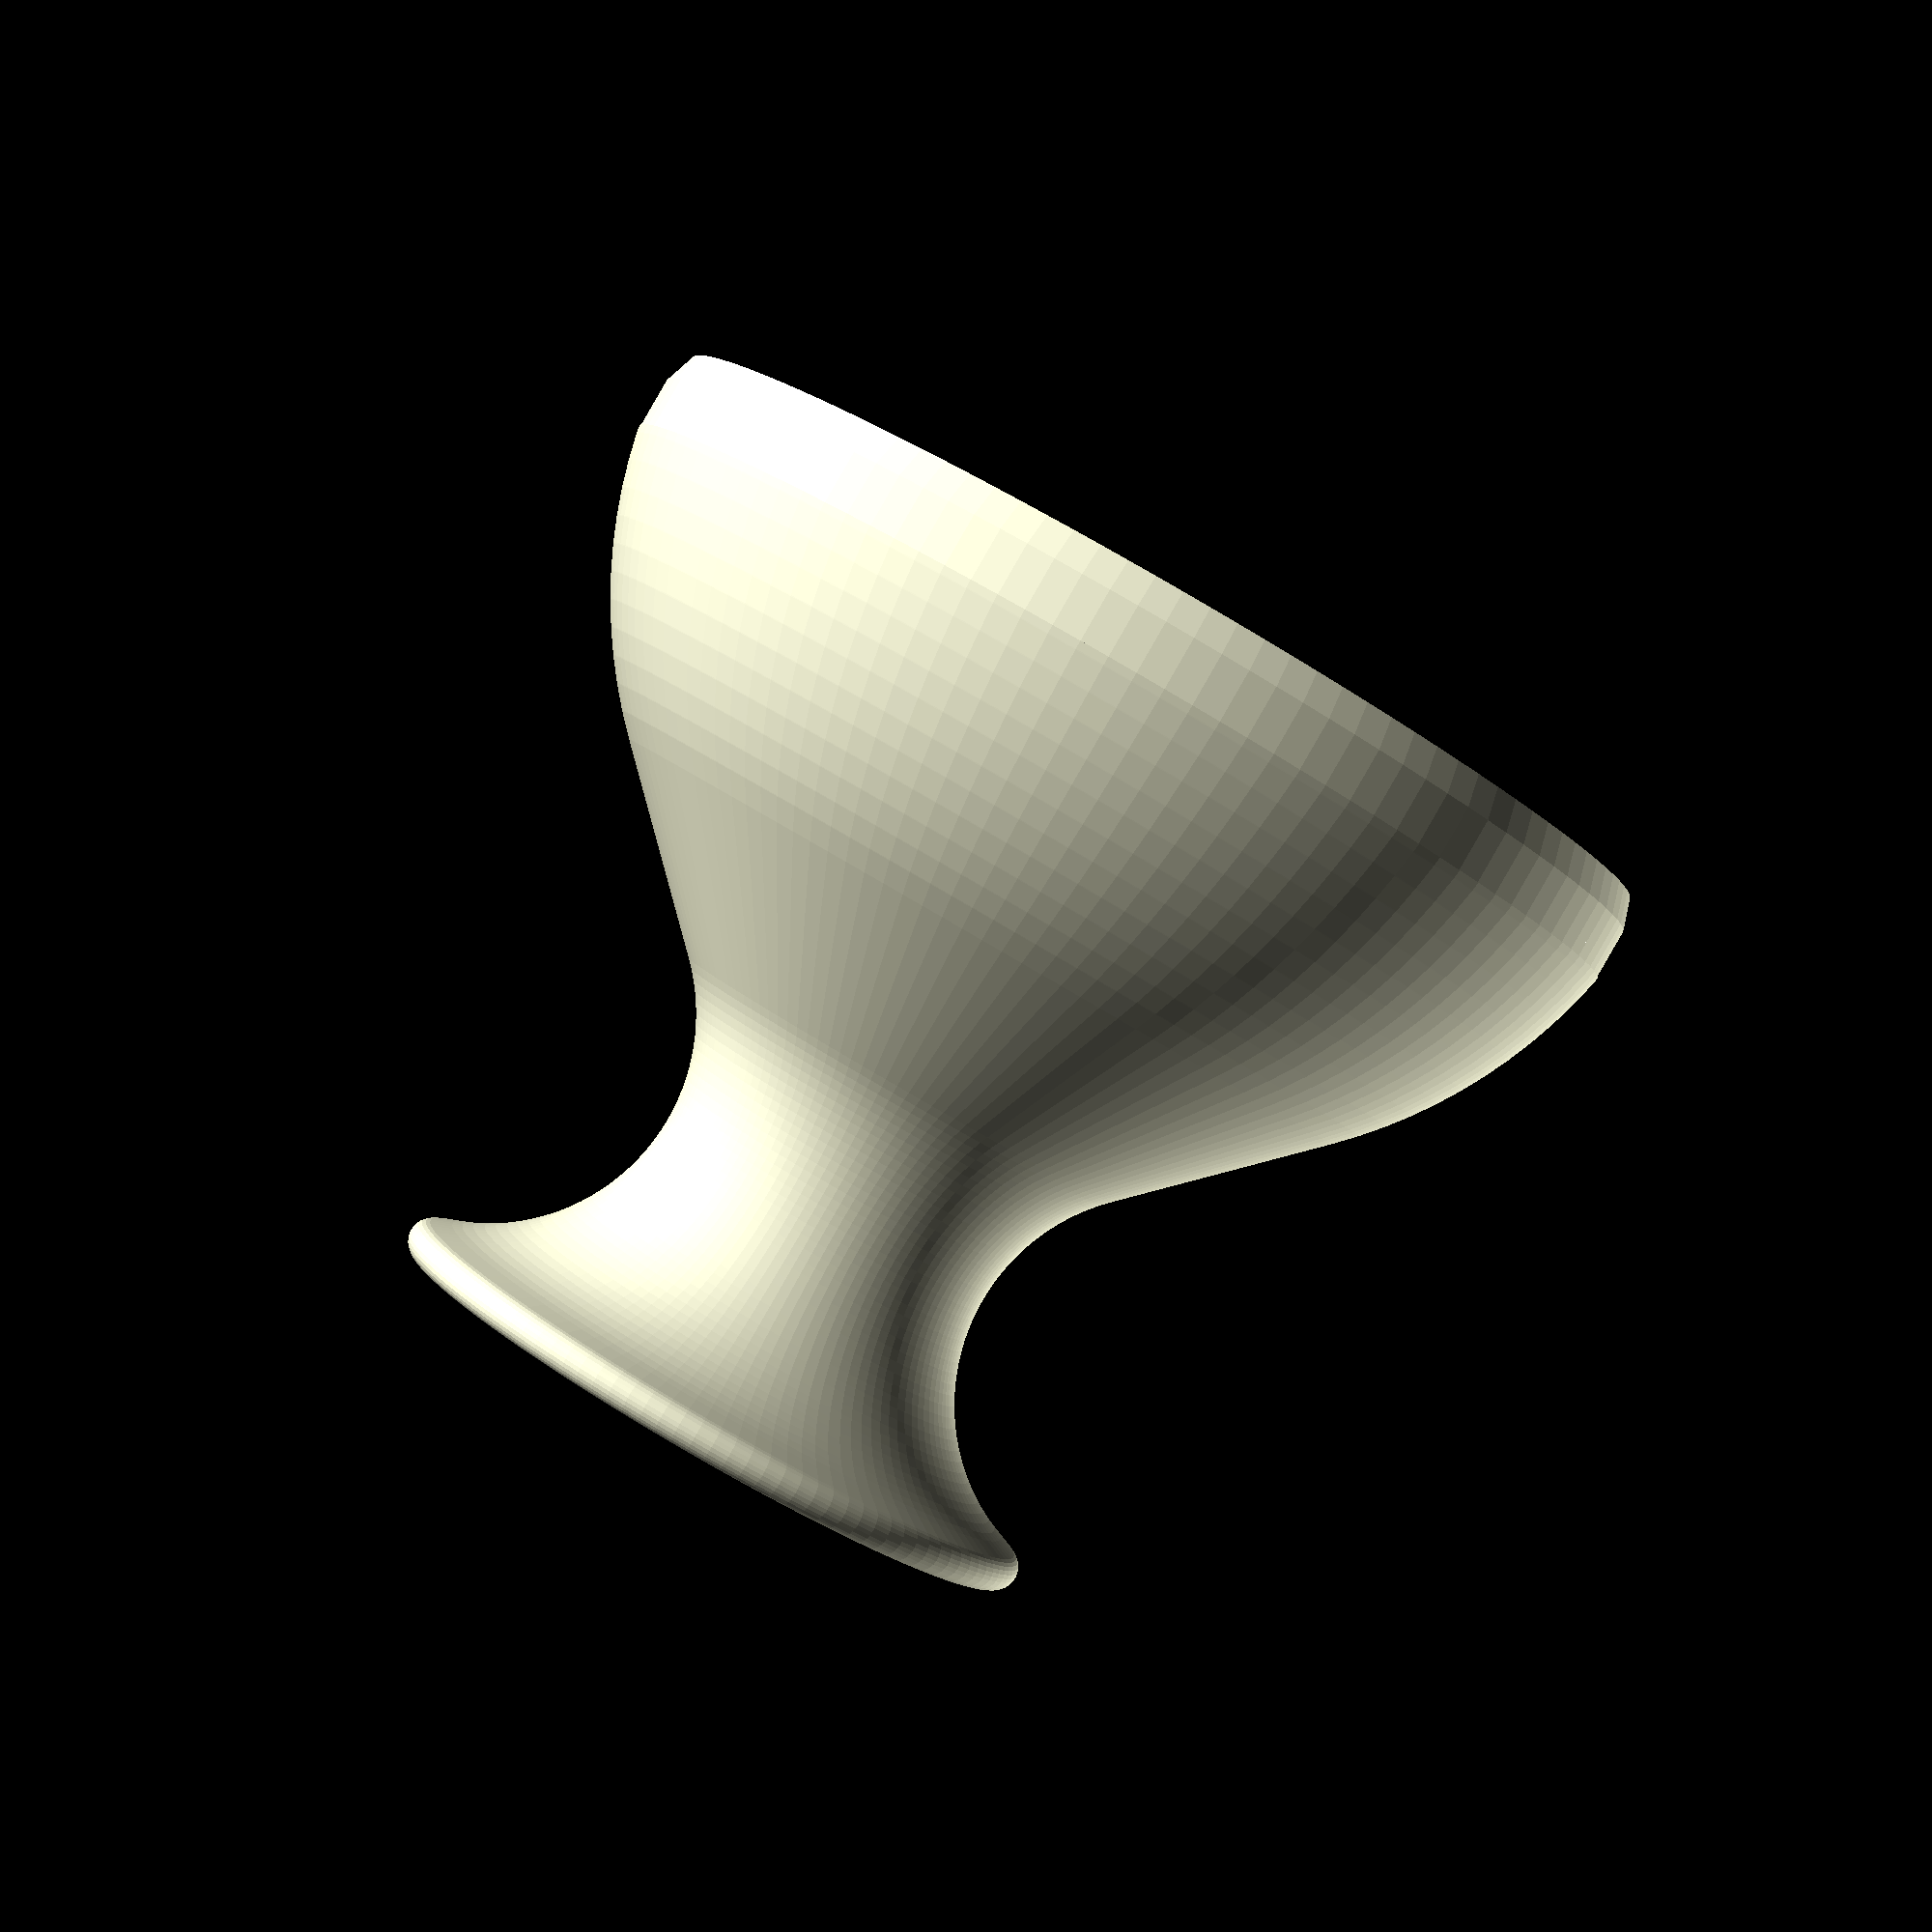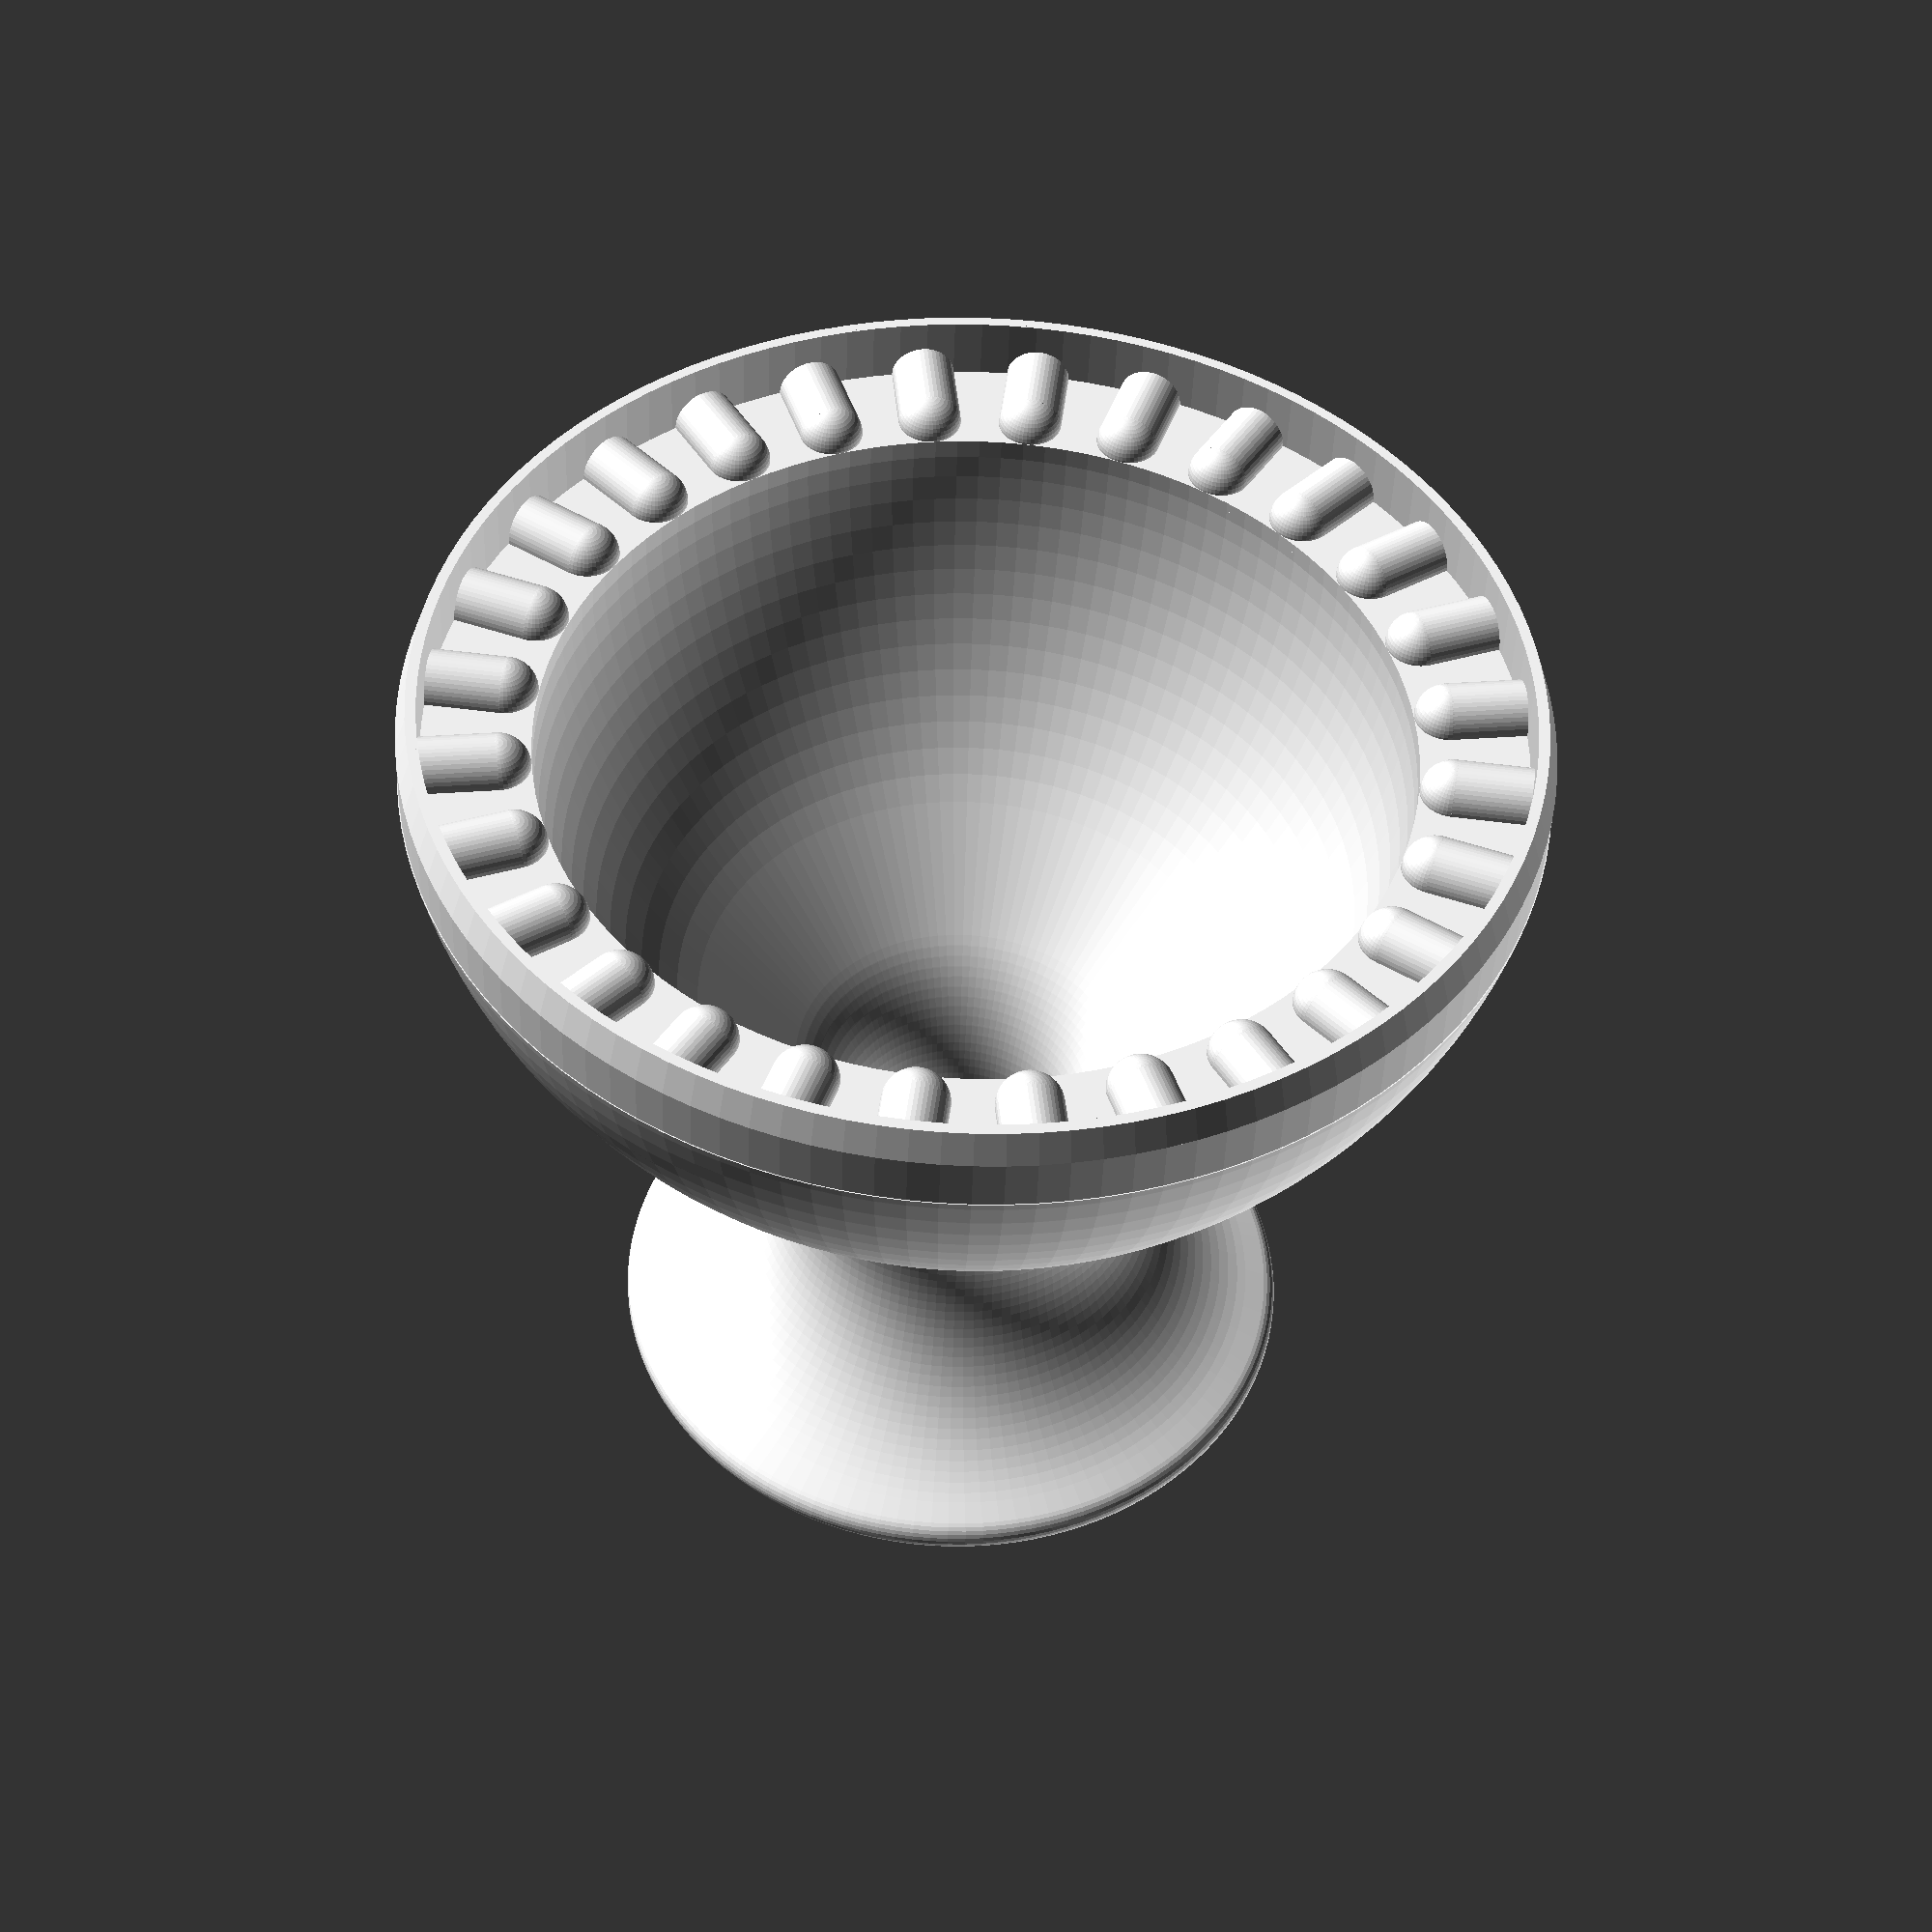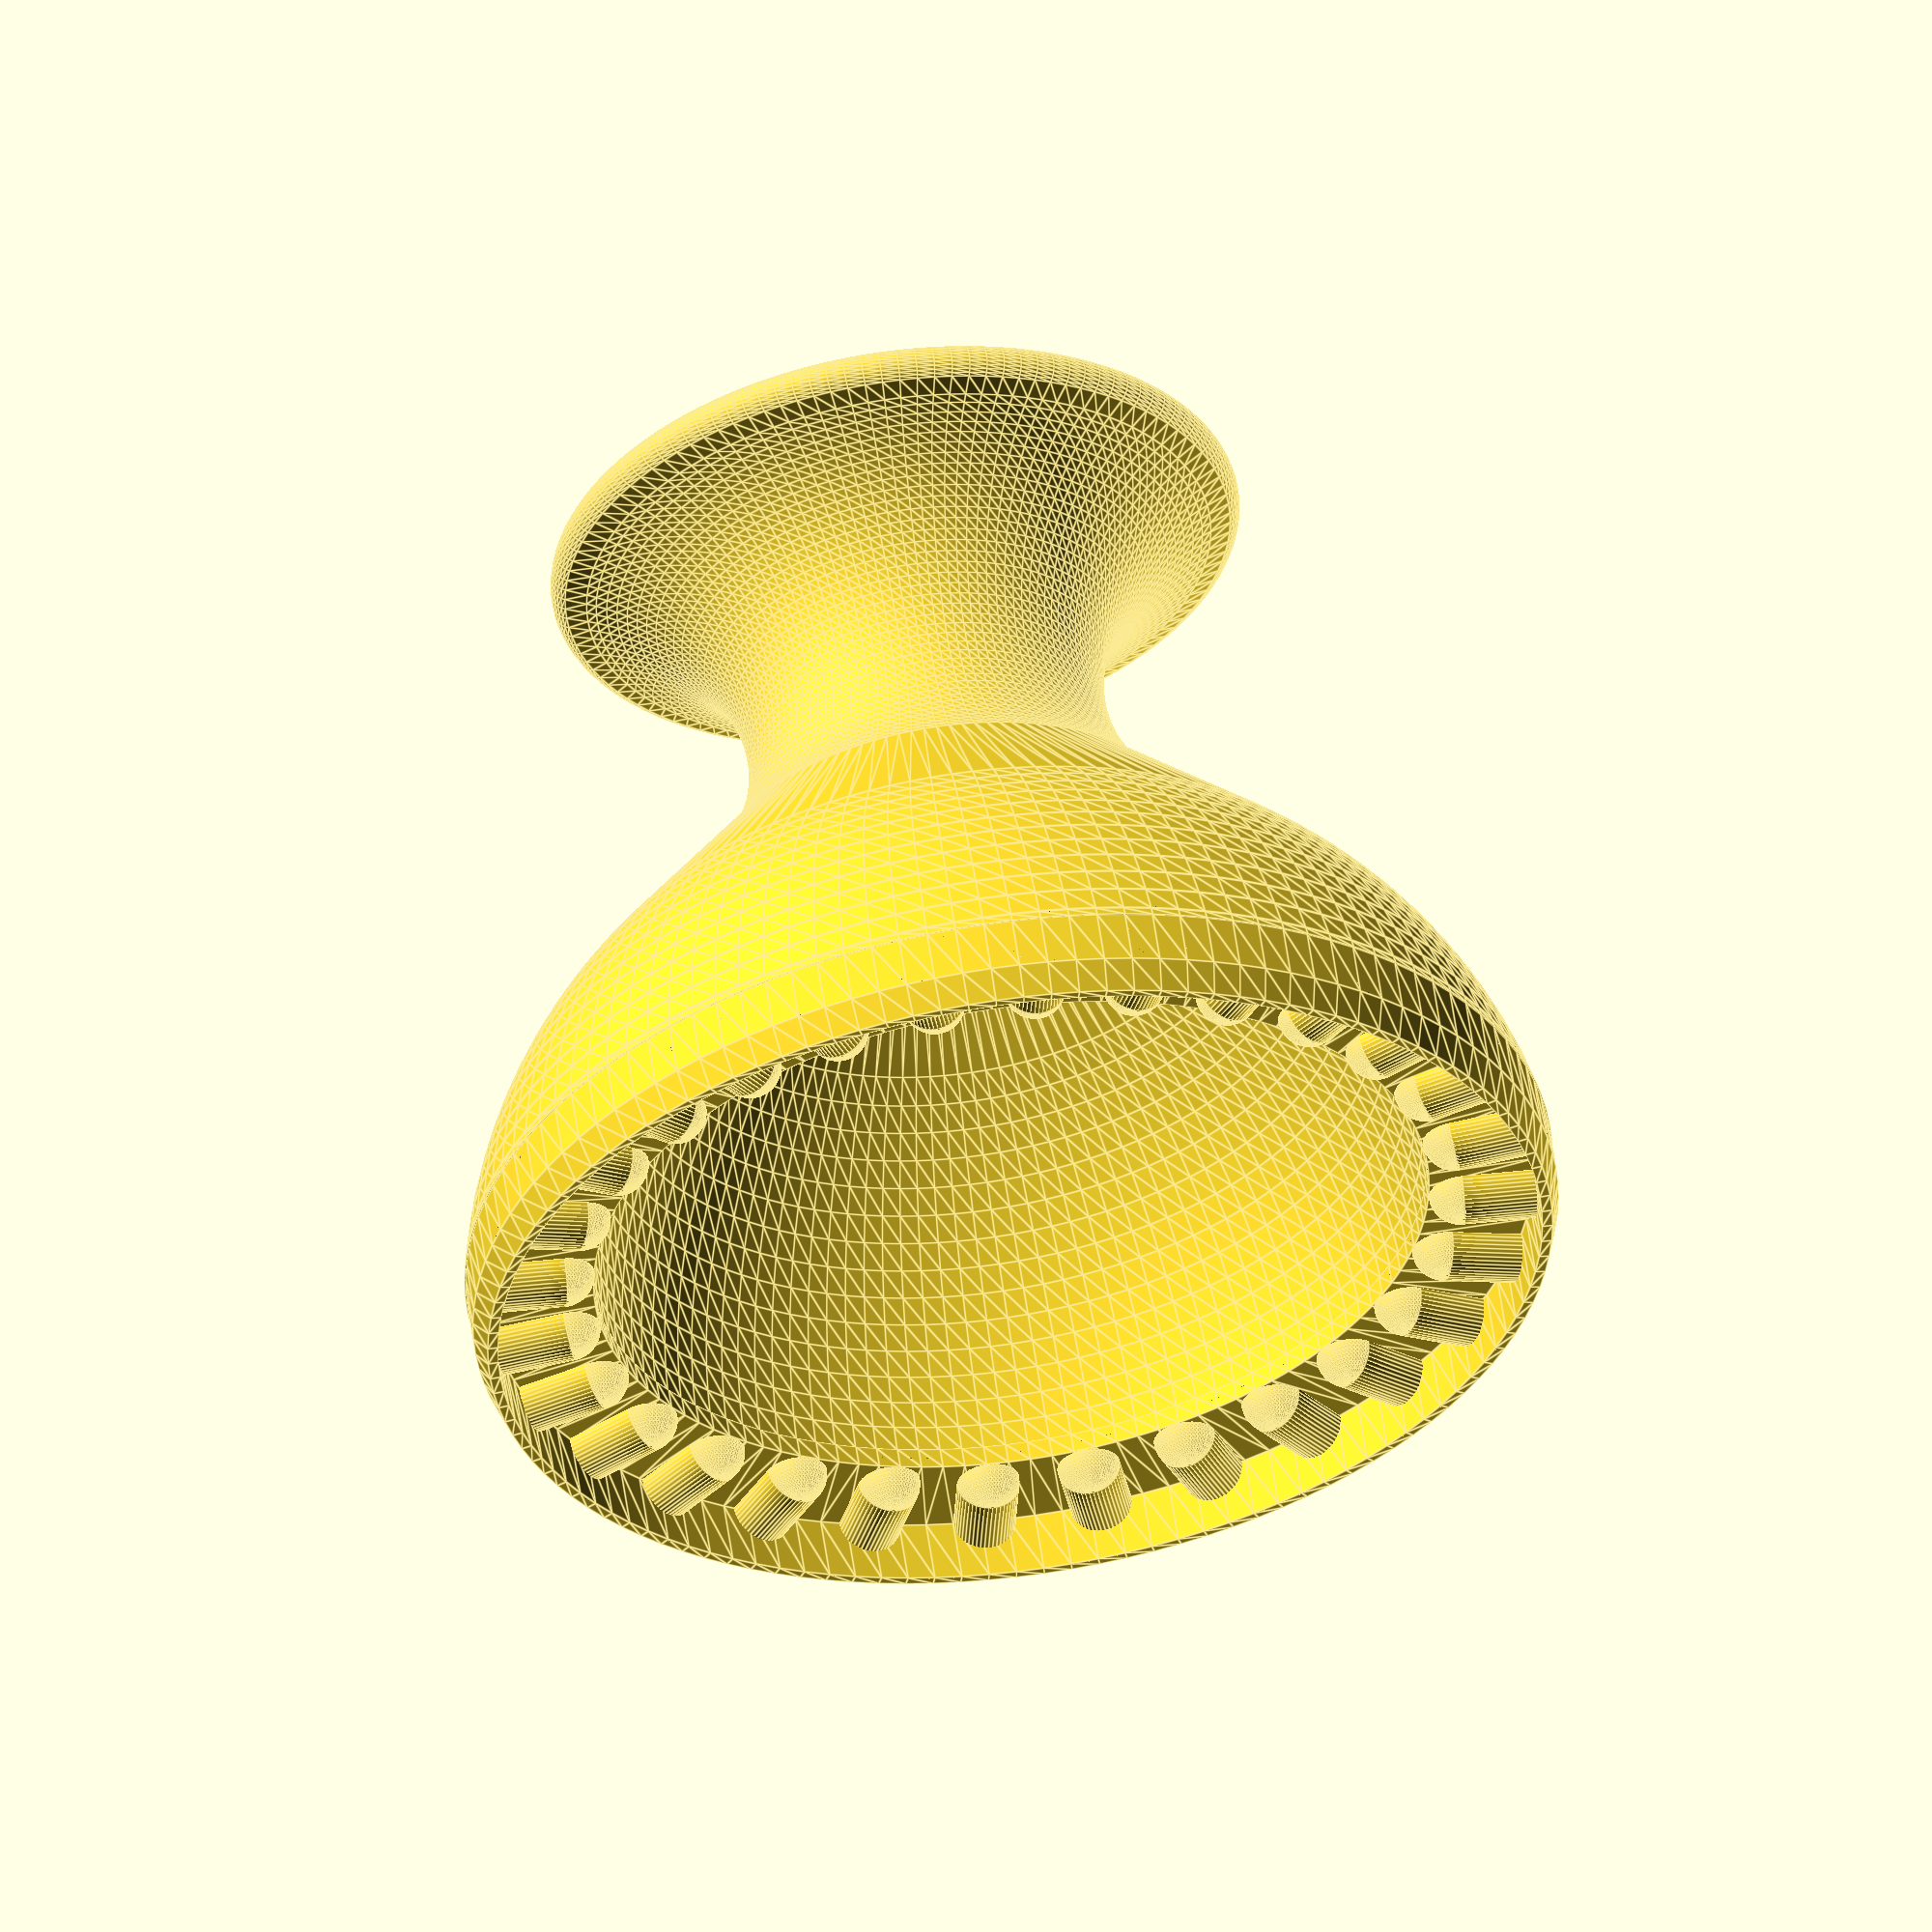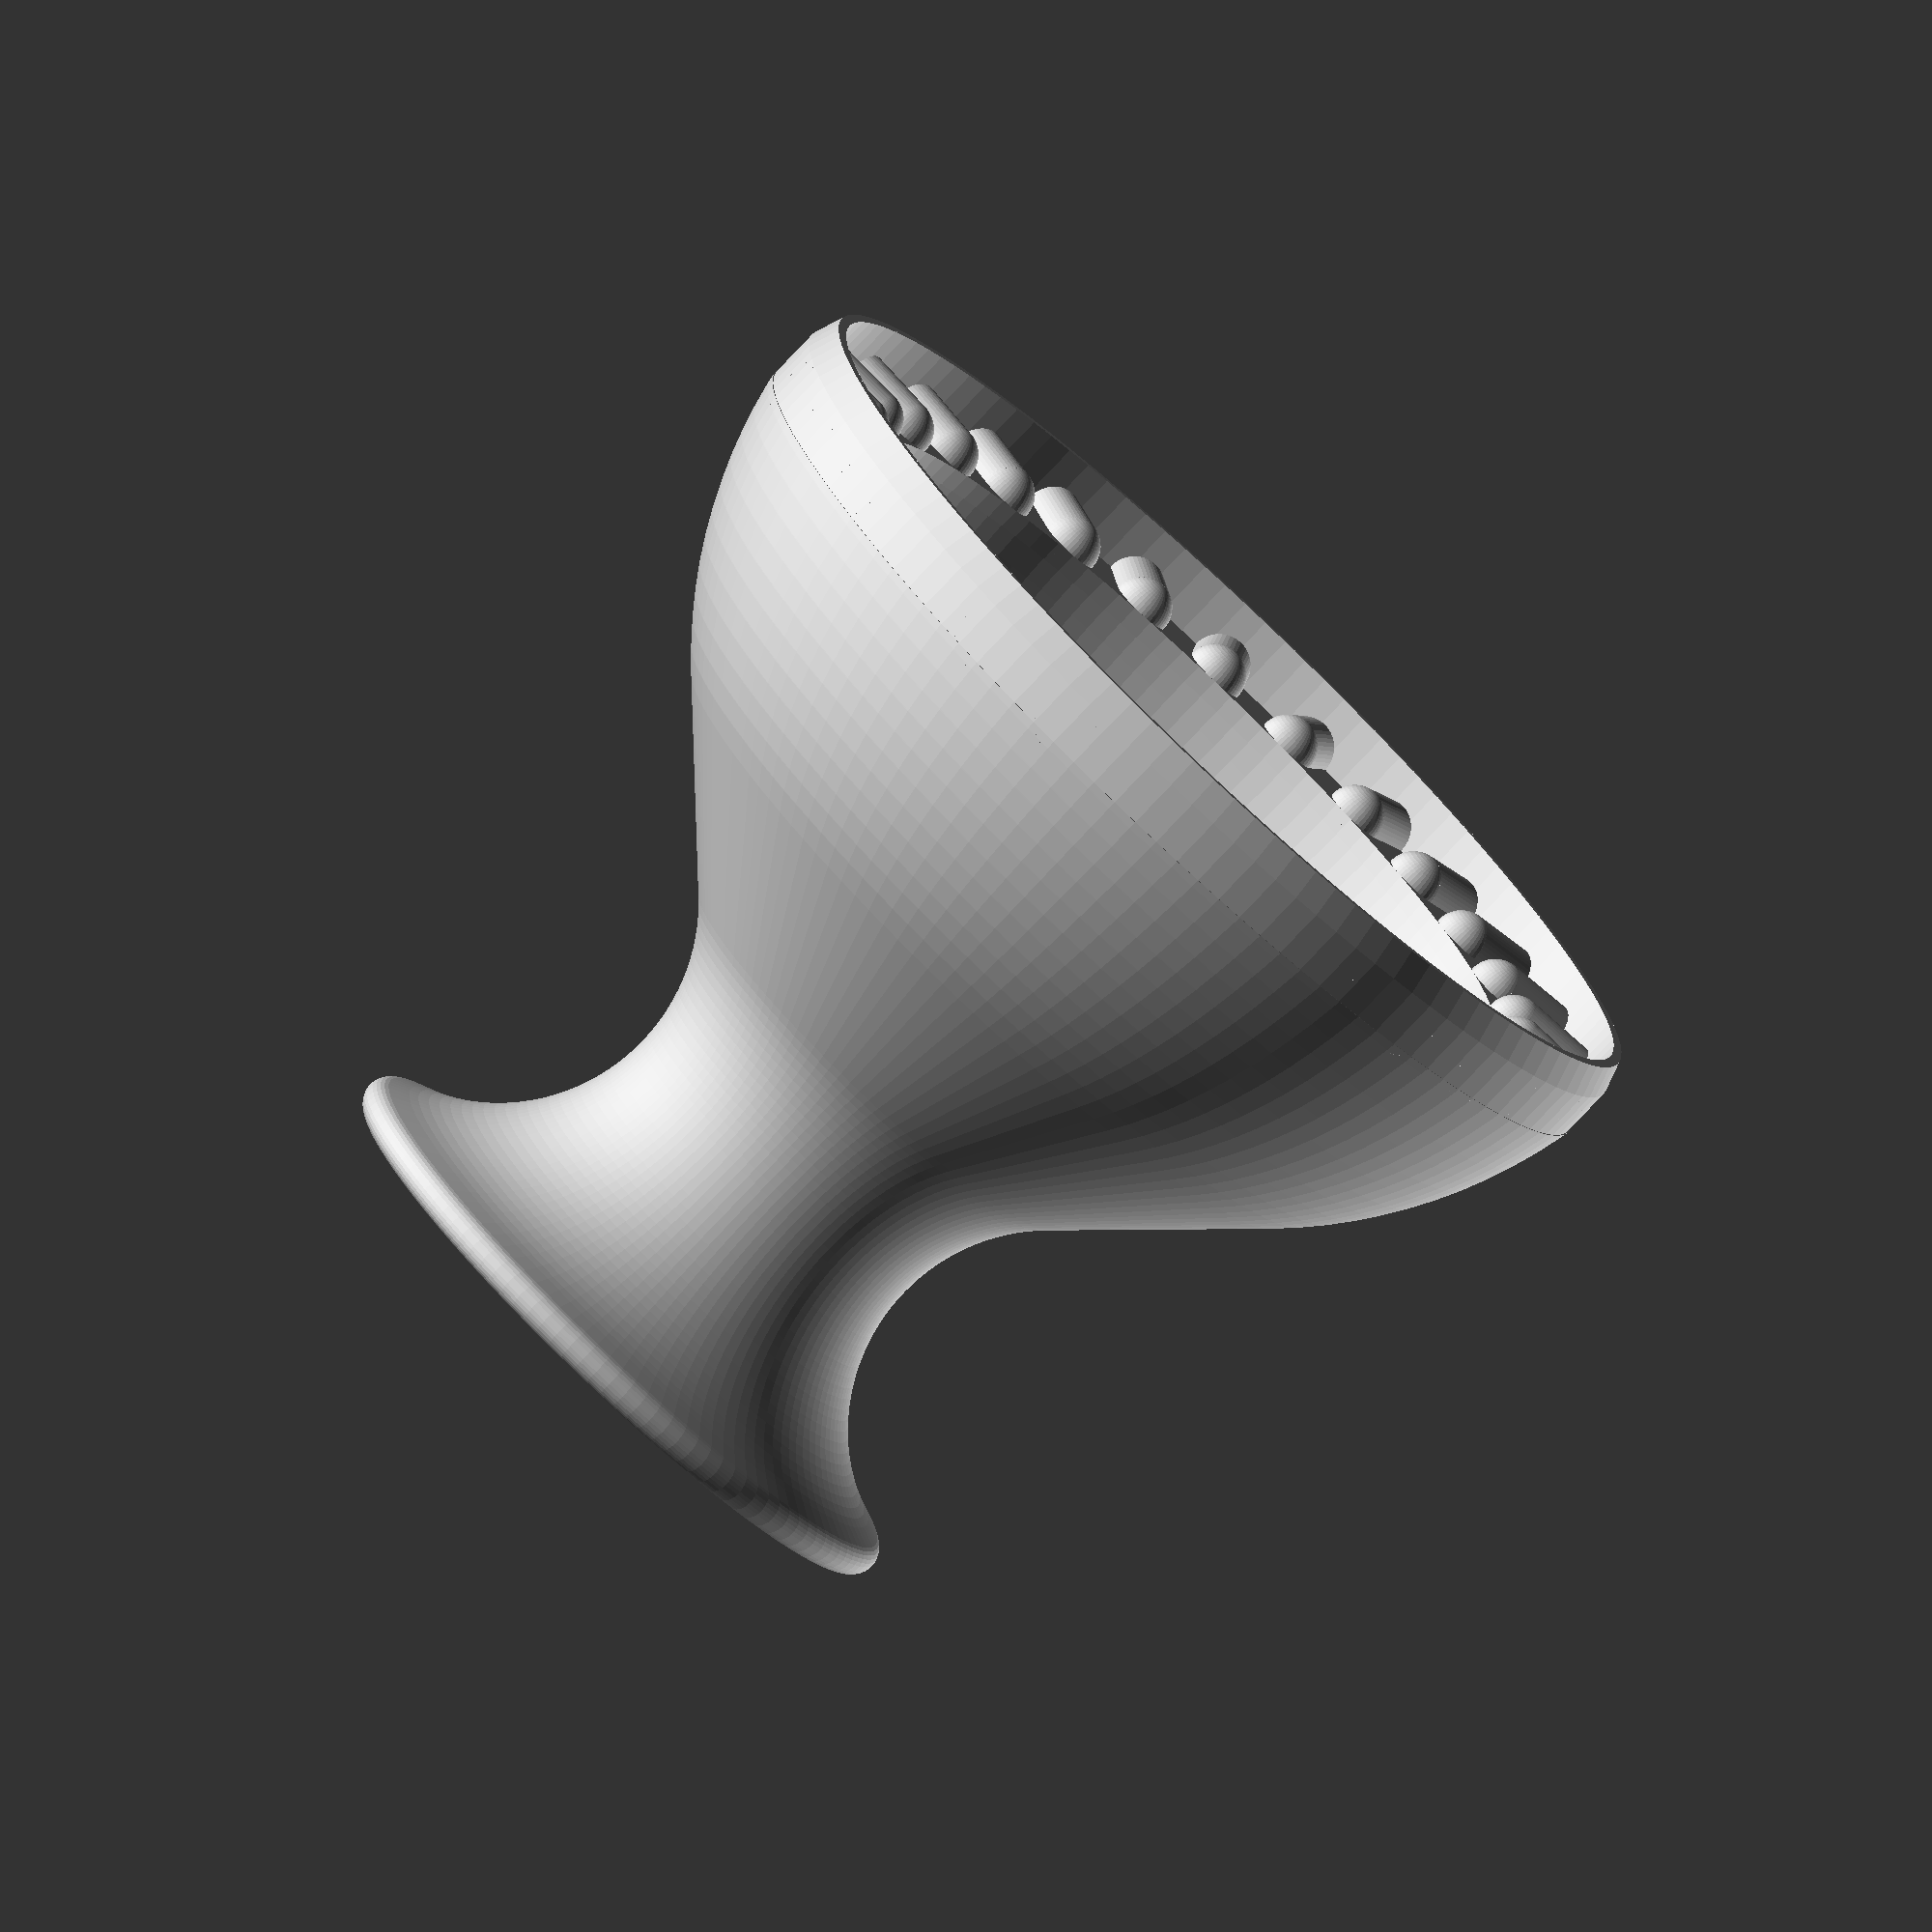
<openscad>
$fs=0.2; // default 2
$fa=3; // default 12

form_r = 25;
flange_width = 5;
flange_height = 3;
flange_notches_count = 28;
flange_notch_r = 1.5;
inner_r = form_r - flange_width;

module flange() {
    module flange_shell() {
        rotate_extrude() {
            polygon([
                [inner_r, 0],
                [inner_r, 1],
                [form_r + 1, 1],
                [form_r + 1, -flange_height/2],
                [form_r + 0.5, -flange_height],
                [form_r, -flange_height],
                [form_r, 0]
            ]);
        }
    }
    module flange_notches() {
        intersection() {
            for(i=[0:360/flange_notches_count:359]) {
                rotate([0,0,i])
                    translate([inner_r,0,0]) {
                        intersection() {
                            union() {
                                translate([flange_notch_r,0,0])
                                    sphere(r=flange_notch_r);
                                translate([flange_width/2+flange_notch_r,0,0])
                                    rotate([0,90,0])
                                        cylinder(r=flange_notch_r,h=flange_width,center=true);
                            }
                        }
                    }
            }
            translate([0,0,-4.5]) cylinder(r=form_r+0.1,h=10,center=true);
        }
    }
    flange_shell();
    flange_notches();
}
handle_inner_x0 = inner_r+0.1;
handle_outer_x0 = form_r + 1.52;
handle_inner_x1 = handle_inner_x0;
handle_outer_x1 = handle_inner_x1 + 3;
handle_y1 = 10;
handle_inner_x2 = 2;
handle_outer_x2 = handle_inner_x2 + 3;
handle_y2 = 28;
handle_inner_x3 = 3;
handle_outer_x3 = 0;
handle_inner_y3 = 30;
handle_outer_y3 = 32;
handle_outer_x4 = 300;
handle_inner_x4 = 100;
handle_y4 = 150;
handle_top = 40;
handle_bottom = 0.99;

//#translate([0,0,31]) rotate([0,-45,0])cube([1000,1,1],true);
module handle_outer_edge() {
    polygon([
        [handle_outer_x0, 2],
        [handle_outer_x1, handle_y1],
        [handle_outer_x2, handle_y2],
        [handle_outer_x3, handle_outer_y3],
        [handle_outer_x4, handle_y4],
        [-100, handle_y4],
        [-100, -100],
        [handle_outer_x0, -100]
    ]);
}
module handle_inner_edge() {
    polygon([
        [handle_inner_x0, 2],
        [handle_inner_x1, handle_y1],
        [handle_inner_x2, handle_y2],
        [handle_inner_x3, handle_inner_y3],
        [handle_inner_x4, handle_y4],
        [-100, handle_y4],
        [-100, -100],
        [handle_inner_x0, -100]
    ]);
}
//handle_inner_edge();
module handle_both_edges() {
    difference() {
        offset(r=-10) offset(delta=10)
            offset(r=25) offset(delta=-25)
                handle_outer_edge();
        offset(r=-10) offset(delta=10)
            offset(r=25) offset(delta=-25)
                handle_inner_edge();
    };
}

module handle_silhouette() {
    intersection() {
        offset(r=0.9) offset(delta=-0.9)
            intersection() {
                handle_both_edges();
                translate([0,handle_top-500]) square(1000, true);
            }
        translate([0,handle_bottom+500]) square(1000, true);
    }    
}
//handle_silhouette();
module handle() {
    rotate_extrude() {
        handle_silhouette();
    }
}

module cutter() {
    handle();
    flange();
}

intersection() {
    cutter();
//    cube([1000,1,1000],true);
}

</openscad>
<views>
elev=90.0 azim=114.1 roll=150.0 proj=p view=solid
elev=41.7 azim=314.5 roll=178.2 proj=p view=wireframe
elev=122.6 azim=305.6 roll=8.1 proj=o view=edges
elev=78.9 azim=213.7 roll=136.7 proj=o view=wireframe
</views>
